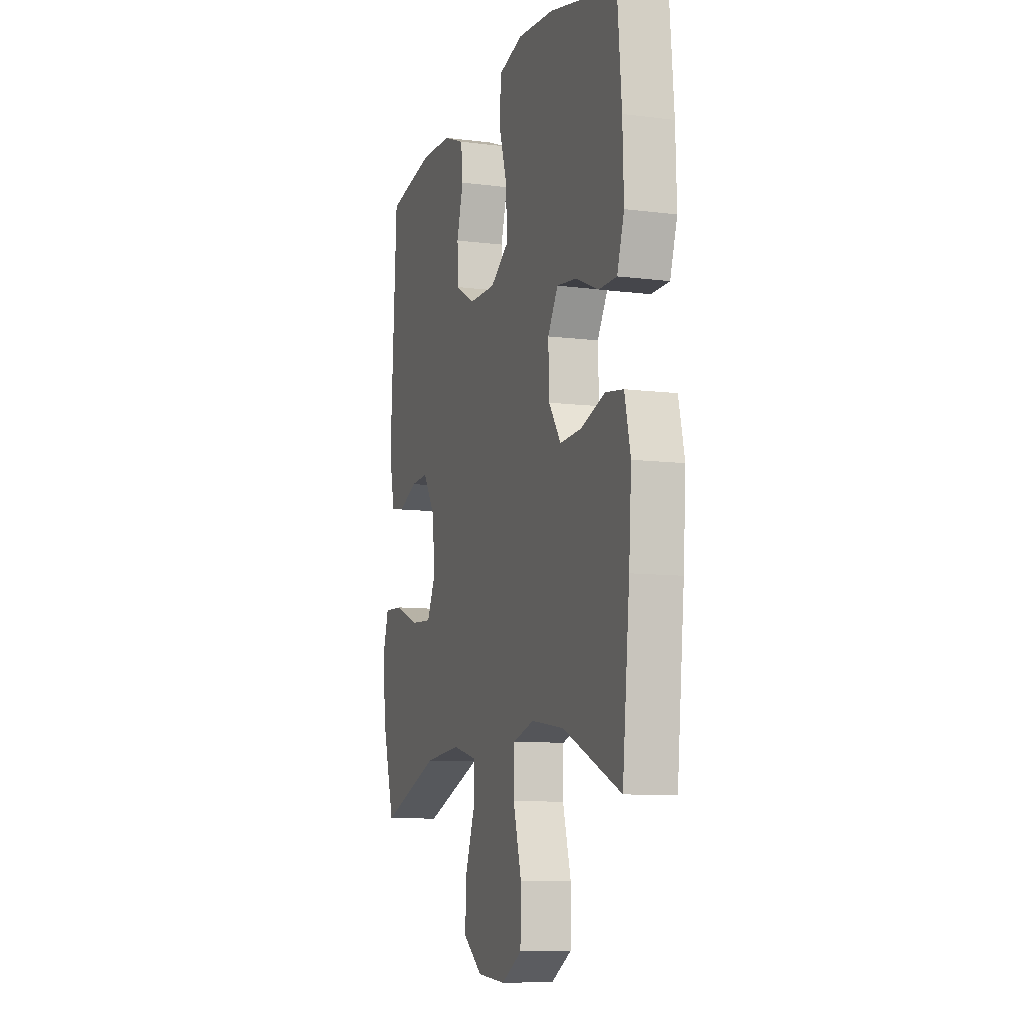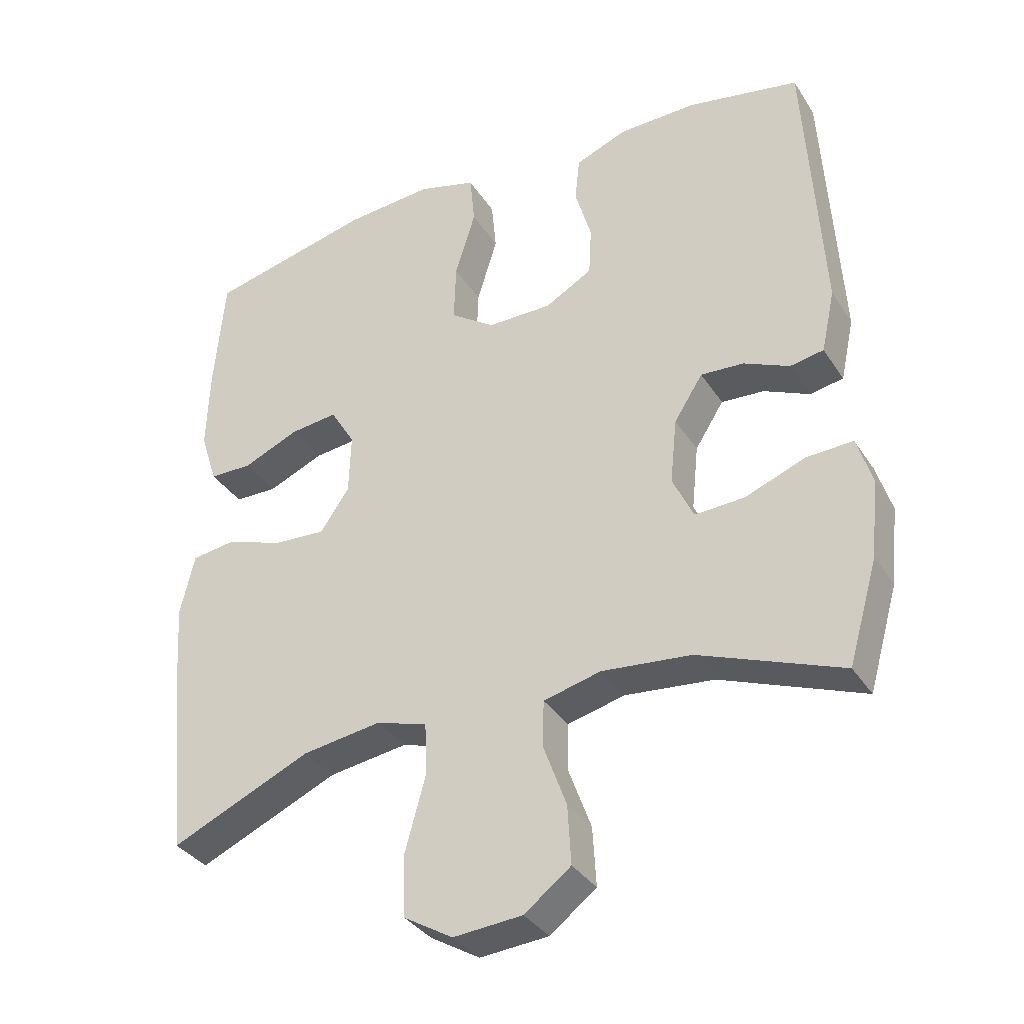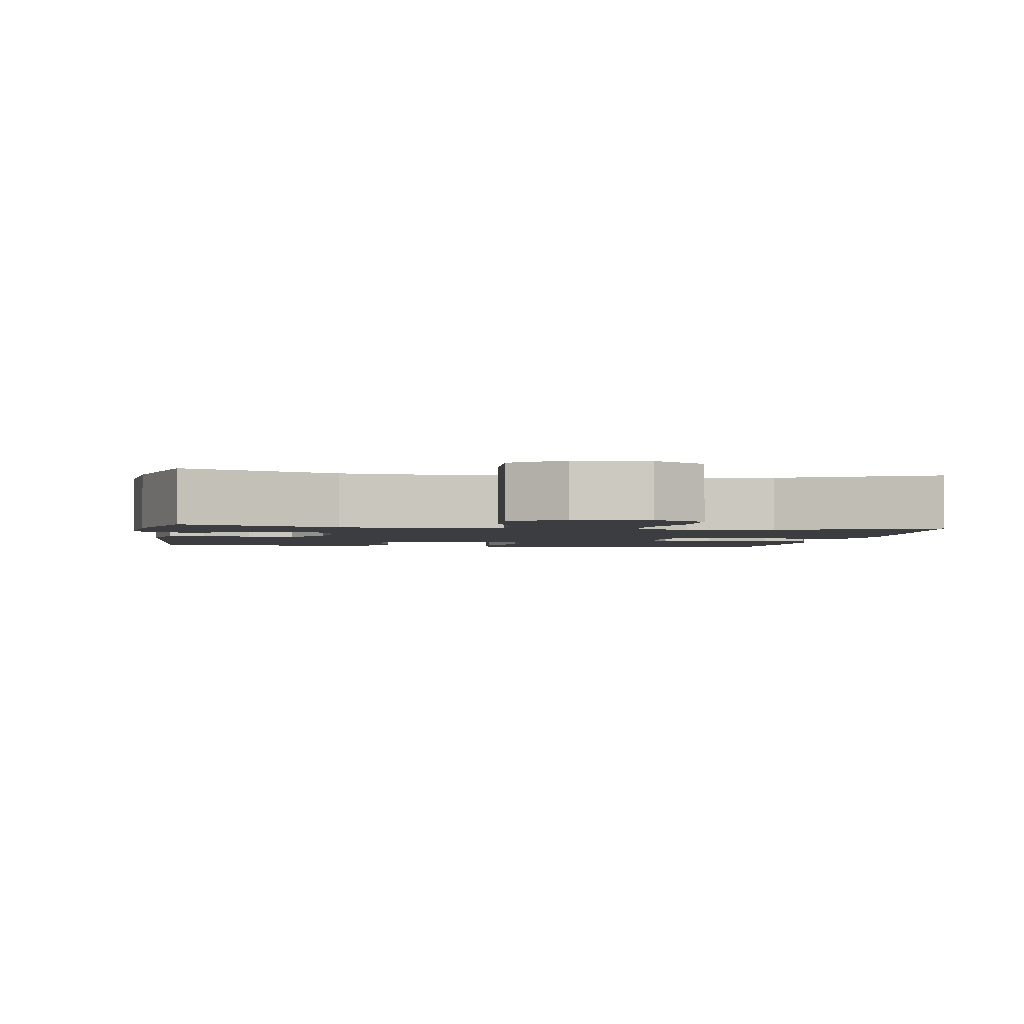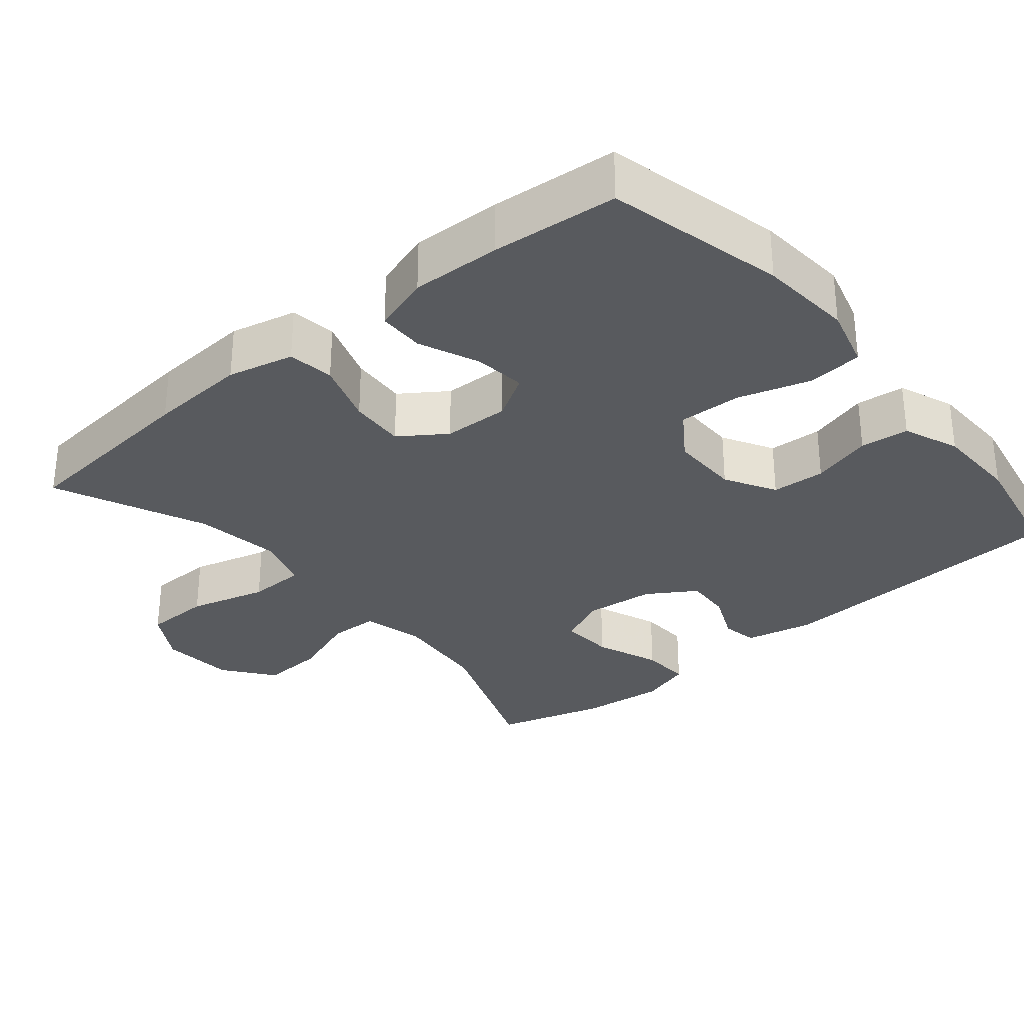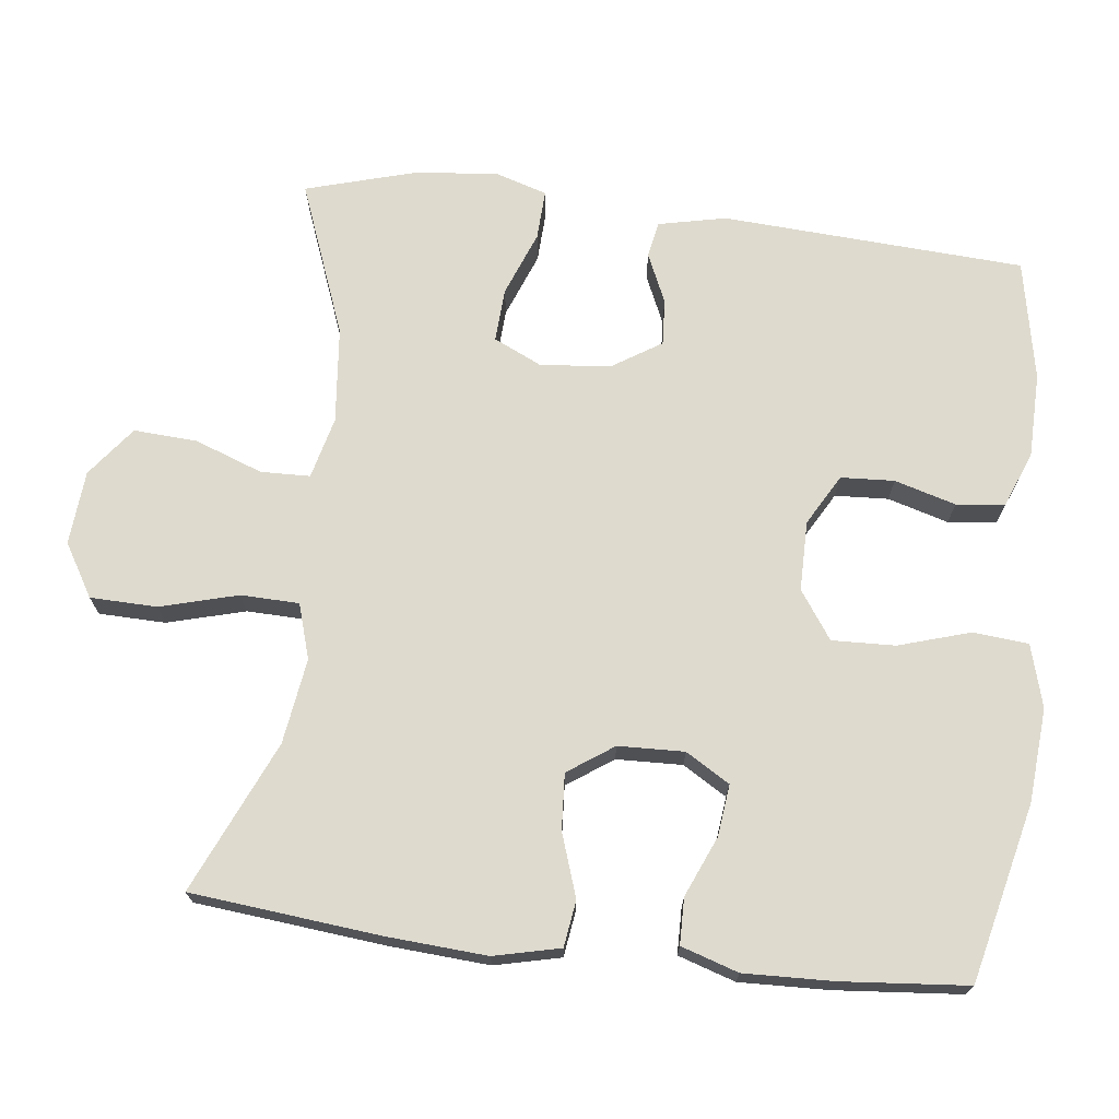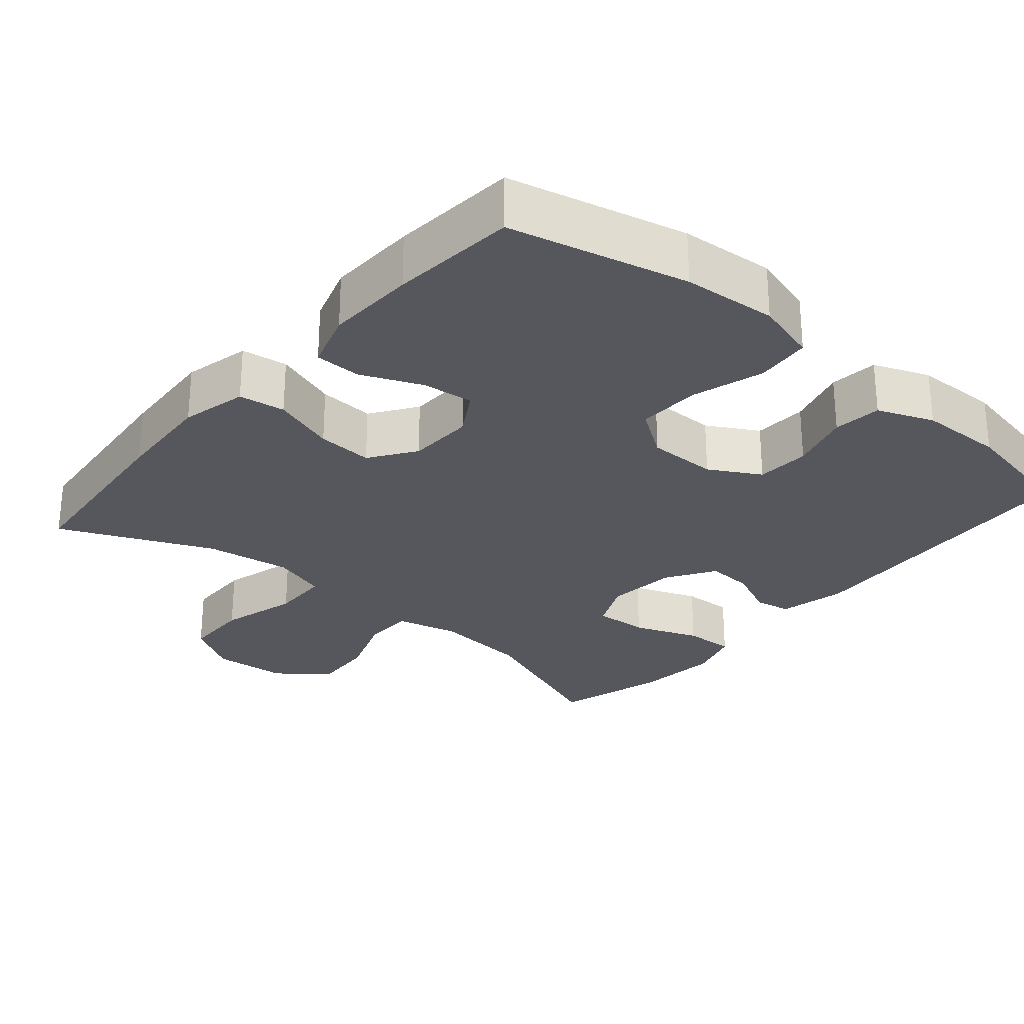
<metadata>
{"format":"obj","ext":"obj","renderer":"f3d","projection":"perspective","resolution":1024,"background":"white","views":[{"elev":-9.2,"azim":-108.7,"up":"+Z"},{"elev":-34.9,"azim":28.4,"up":"+Z"},{"elev":-2.3,"azim":170.9,"up":"+Y"},{"elev":-31.1,"azim":-50.1,"up":"+Y"},{"elev":71.1,"azim":-83.2,"up":"+Y"},{"elev":-27.6,"azim":-40.5,"up":"+Y"}]}
</metadata>
<code>
v 0.5 0.07 -0.5
v 0.291 0.07 -0.42
v 0.16 0.07 -0.407
v 0.076 0.07 -0.428
v 0.074 0.07 -0.495
v 0.108 0.07 -0.588
v 0.113 0.07 -0.674
v 0.045 0.07 -0.726
v -0.056 0.07 -0.734
v -0.128 0.07 -0.691
v -0.13 0.07 -0.6
v -0.101 0.07 -0.494
v -0.103 0.07 -0.415
v -0.178 0.07 -0.392
v -0.294 0.07 -0.409
v -0.5 0.07 -0.5
v -0.526 0.07 -0.241
v -0.535 0.07 -0.106
v -0.514 0.07 -0.016
v -0.451 0.07 -0.007
v -0.365 0.07 -0.036
v -0.289 0.07 -0.041
v -0.246 0.07 0.021
v -0.243 0.07 0.111
v -0.279 0.07 0.171
v -0.349 0.07 0.163
v -0.431 0.07 0.128
v -0.494 0.07 0.129
v -0.519 0.07 0.207
v -0.515 0.07 0.329
v -0.5 0.07 0.5
v -0.258 0.07 0.557
v -0.13 0.07 0.567
v -0.045 0.07 0.543
v -0.038 0.07 0.468
v -0.068 0.07 0.37
v -0.071 0.07 0.284
v -0.006 0.07 0.239
v 0.089 0.07 0.239
v 0.158 0.07 0.278
v 0.162 0.07 0.351
v 0.138 0.07 0.434
v 0.145 0.07 0.5
v 0.221 0.07 0.53
v 0.336 0.07 0.532
v 0.5 0.07 0.5
v 0.524 0.07 0.088
v 0.504 0.07 -0.004
v 0.455 0.07 -0.013
v 0.388 0.07 0.017
v 0.325 0.07 0.021
v 0.283 0.07 -0.045
v 0.273 0.07 -0.141
v 0.304 0.07 -0.207
v 0.377 0.07 -0.203
v 0.465 0.07 -0.169
v 0.533 0.07 -0.166
v 0.555 0.07 -0.237
v 0.543 0.07 -0.351
v 0.5 0 -0.5
v 0.291 0 -0.42
v 0.16 0 -0.407
v 0.076 0 -0.428
v 0.074 0 -0.495
v 0.108 0 -0.588
v 0.113 0 -0.674
v 0.045 0 -0.726
v -0.056 0 -0.734
v -0.128 0 -0.691
v -0.13 0 -0.6
v -0.101 0 -0.494
v -0.103 0 -0.415
v -0.178 0 -0.392
v -0.294 0 -0.409
v -0.5 0 -0.5
v -0.526 0 -0.241
v -0.535 0 -0.106
v -0.514 0 -0.016
v -0.451 0 -0.007
v -0.365 0 -0.036
v -0.289 0 -0.041
v -0.246 0 0.021
v -0.243 0 0.111
v -0.279 0 0.171
v -0.349 0 0.163
v -0.431 0 0.128
v -0.494 0 0.129
v -0.519 0 0.207
v -0.515 0 0.329
v -0.5 0 0.5
v -0.258 0 0.557
v -0.13 0 0.567
v -0.045 0 0.543
v -0.038 0 0.468
v -0.068 0 0.37
v -0.071 0 0.284
v -0.006 0 0.239
v 0.089 0 0.239
v 0.158 0 0.278
v 0.162 0 0.351
v 0.138 0 0.434
v 0.145 0 0.5
v 0.221 0 0.53
v 0.336 0 0.532
v 0.5 0 0.5
v 0.524 0 0.088
v 0.504 0 -0.004
v 0.455 0 -0.013
v 0.388 0 0.017
v 0.325 0 0.021
v 0.283 0 -0.045
v 0.273 0 -0.141
v 0.304 0 -0.207
v 0.377 0 -0.203
v 0.465 0 -0.169
v 0.533 0 -0.166
v 0.555 0 -0.237
v 0.543 0 -0.351
f 59 1 2
f 58 59 2
f 57 58 2
f 56 57 2
f 55 56 2
f 54 55 2 3
f 53 54 3 4
f 52 53 4
f 48 49 50
f 47 48 50
f 46 47 50
f 45 46 50
f 44 45 50
f 43 44 50
f 42 43 50
f 41 42 50
f 40 41 50 51
f 39 40 51 52
f 34 35 36
f 33 34 36
f 32 33 36
f 31 32 36
f 30 31 36
f 29 30 36
f 28 29 36
f 27 28 36
f 26 27 36
f 25 26 36 37
f 24 25 37 38
f 19 20 21
f 18 19 21
f 17 18 21
f 16 17 21
f 15 16 21
f 14 15 21 22
f 13 14 22 23
f 10 11 12
f 9 10 12
f 8 9 12
f 7 8 12
f 6 7 12
f 5 6 12
f 4 5 12 13
f 38 39 52
f 24 38 52
f 23 24 52
f 13 23 52
f 4 13 52
f 61 60 118
f 61 118 117
f 61 117 116
f 61 116 115
f 61 115 114
f 62 61 114 113
f 63 62 113 112
f 63 112 111
f 109 108 107
f 109 107 106
f 109 106 105
f 109 105 104
f 109 104 103
f 109 103 102
f 109 102 101
f 109 101 100
f 110 109 100 99
f 111 110 99 98
f 95 94 93
f 95 93 92
f 95 92 91
f 95 91 90
f 95 90 89
f 95 89 88
f 95 88 87
f 95 87 86
f 95 86 85
f 96 95 85 84
f 97 96 84 83
f 80 79 78
f 80 78 77
f 80 77 76
f 80 76 75
f 80 75 74
f 81 80 74 73
f 82 81 73 72
f 71 70 69
f 71 69 68
f 71 68 67
f 71 67 66
f 71 66 65
f 71 65 64
f 72 71 64 63
f 111 98 97
f 111 97 83
f 111 83 82
f 111 82 72
f 111 72 63
f 1 60 61 2
f 2 61 62 3
f 3 62 63 4
f 4 63 64 5
f 5 64 65 6
f 6 65 66 7
f 7 66 67 8
f 8 67 68 9
f 9 68 69 10
f 10 69 70 11
f 11 70 71 12
f 12 71 72 13
f 13 72 73 14
f 14 73 74 15
f 15 74 75 16
f 16 75 76 17
f 17 76 77 18
f 18 77 78 19
f 19 78 79 20
f 20 79 80 21
f 21 80 81 22
f 22 81 82 23
f 23 82 83 24
f 24 83 84 25
f 25 84 85 26
f 26 85 86 27
f 27 86 87 28
f 28 87 88 29
f 29 88 89 30
f 30 89 90 31
f 31 90 91 32
f 32 91 92 33
f 33 92 93 34
f 34 93 94 35
f 35 94 95 36
f 36 95 96 37
f 37 96 97 38
f 38 97 98 39
f 39 98 99 40
f 40 99 100 41
f 41 100 101 42
f 42 101 102 43
f 43 102 103 44
f 44 103 104 45
f 45 104 105 46
f 46 105 106 47
f 47 106 107 48
f 48 107 108 49
f 49 108 109 50
f 50 109 110 51
f 51 110 111 52
f 52 111 112 53
f 53 112 113 54
f 54 113 114 55
f 55 114 115 56
f 56 115 116 57
f 57 116 117 58
f 58 117 118 59
f 59 118 60 1

</code>
